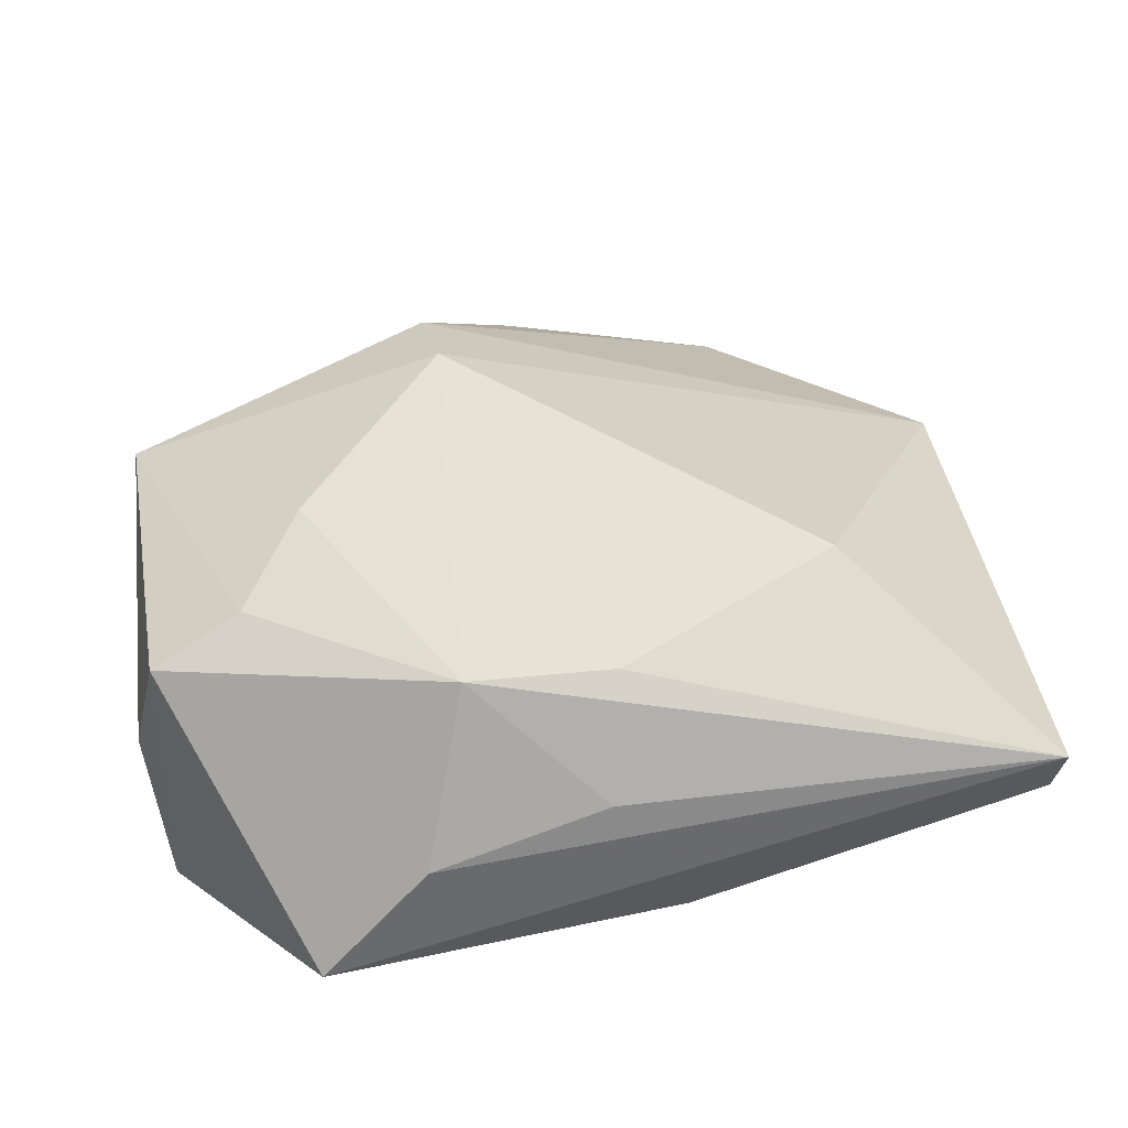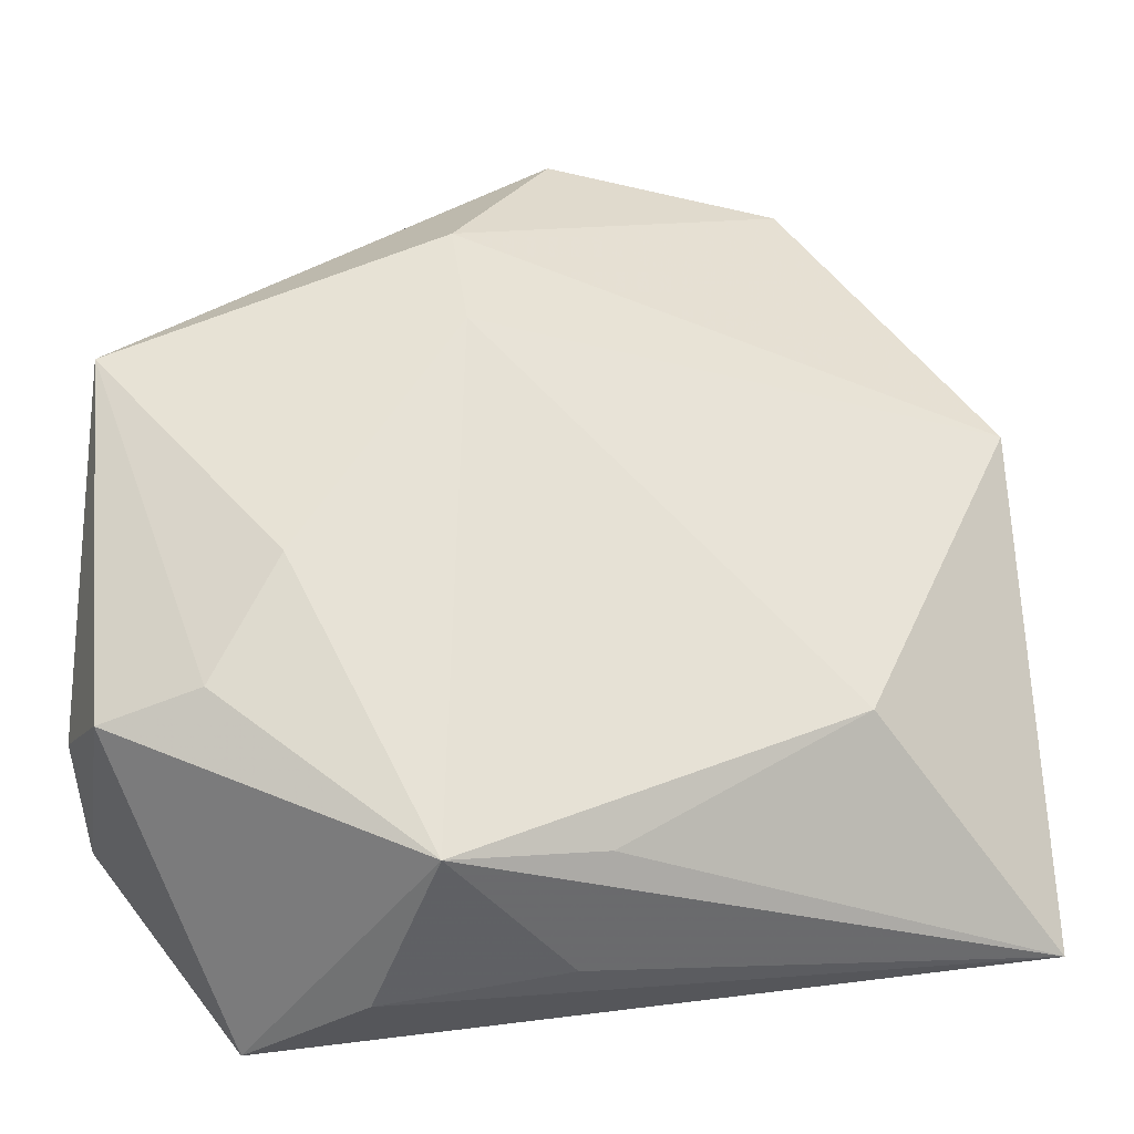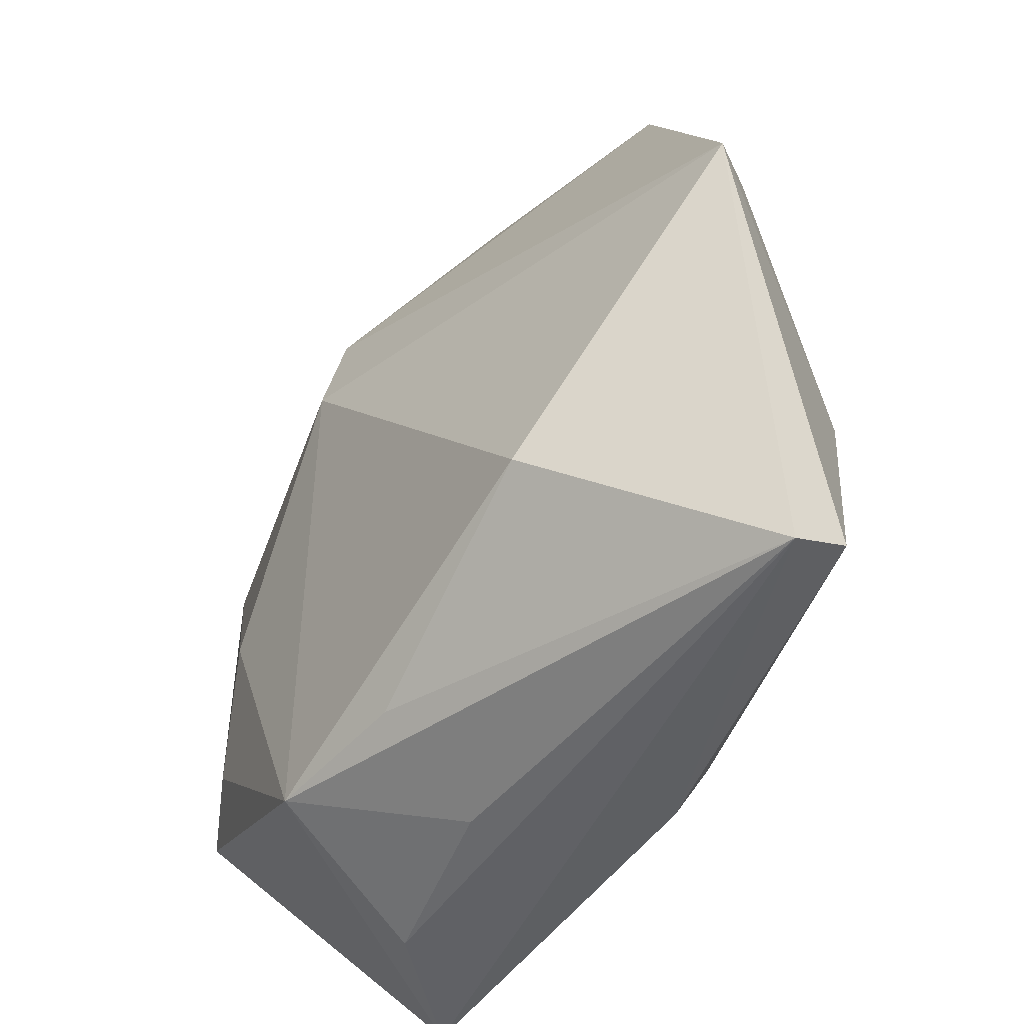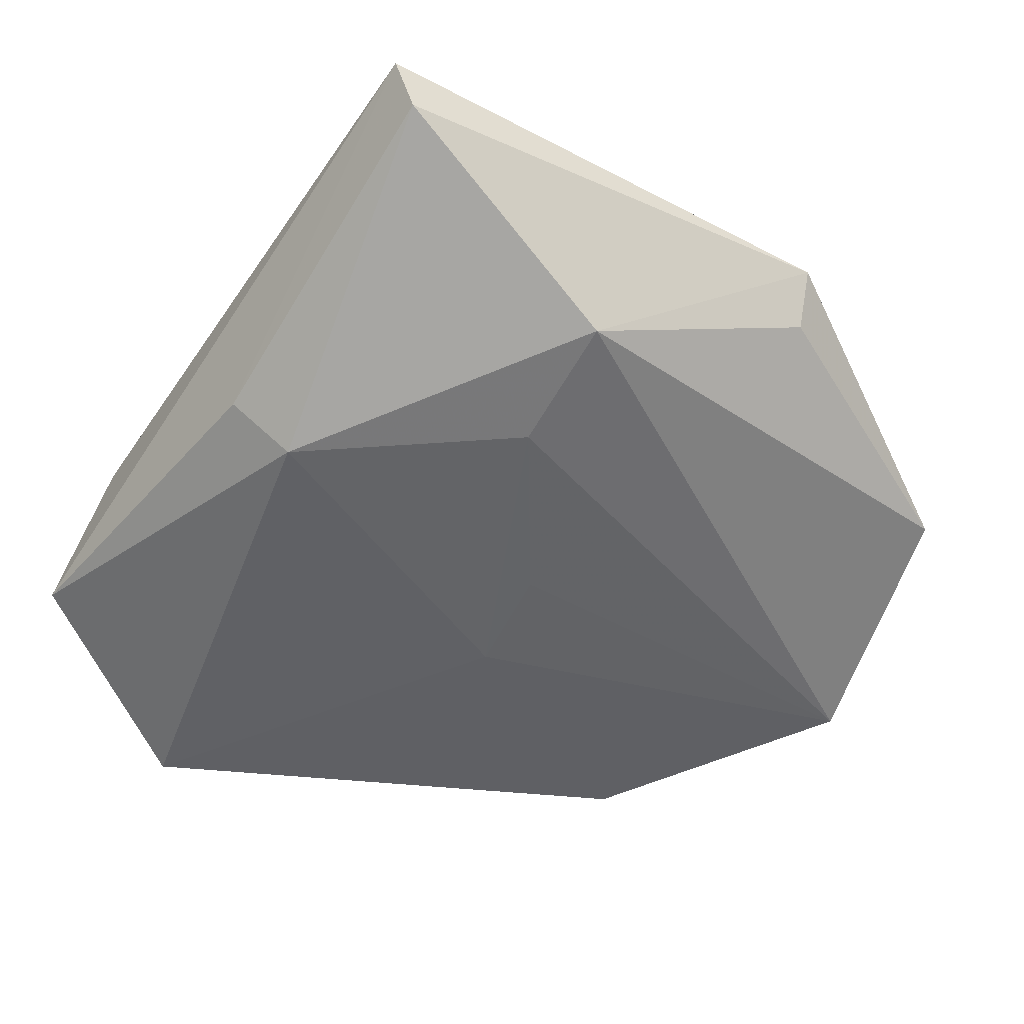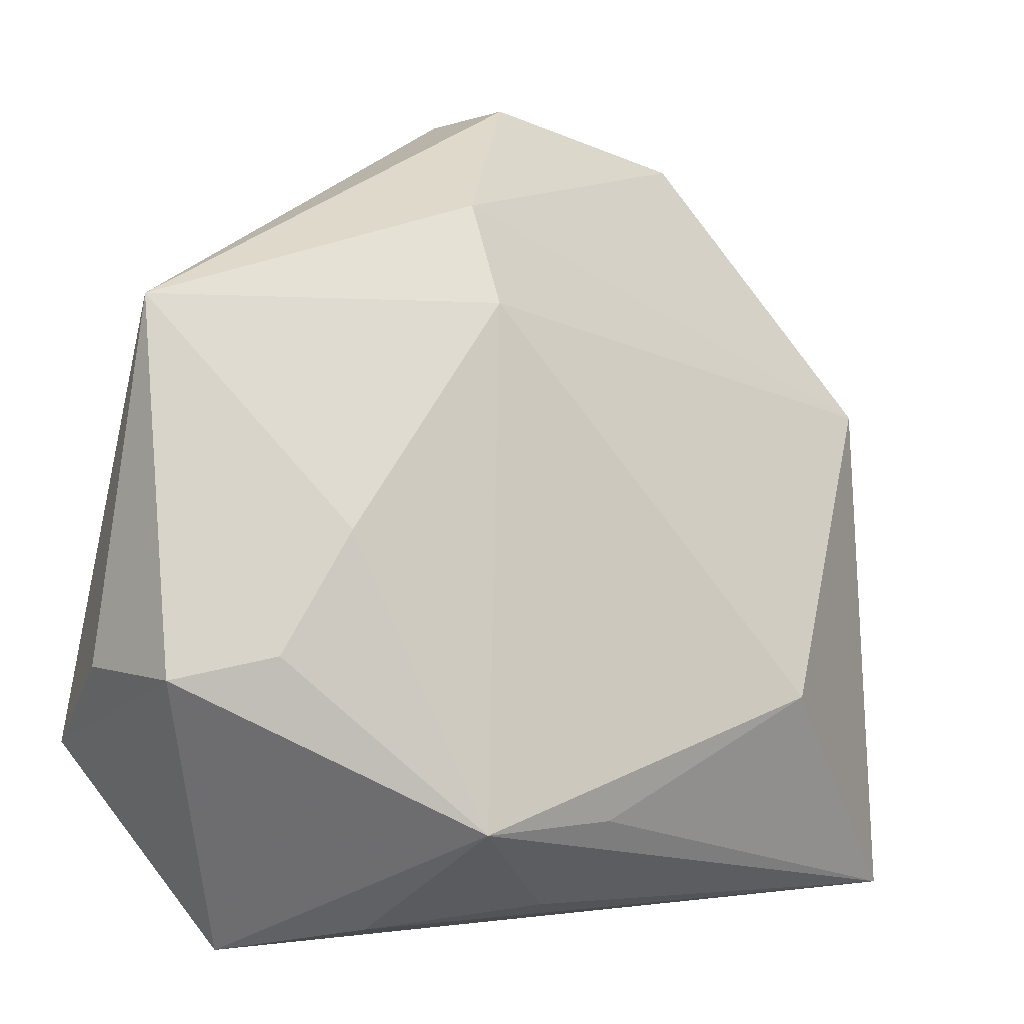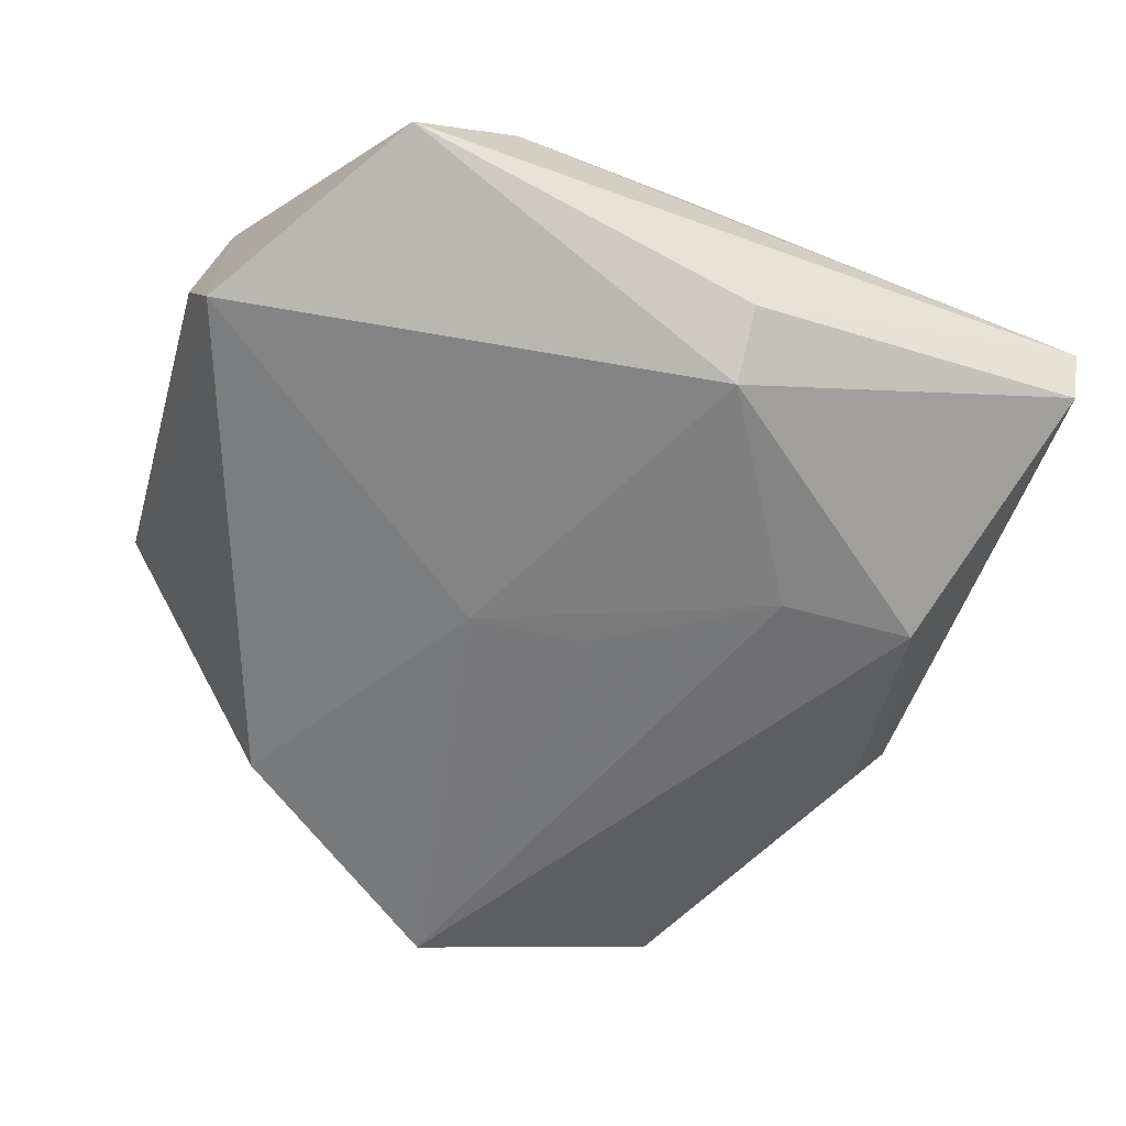
<metadata>
{"format":"obj","ext":"obj","renderer":"f3d","projection":"perspective","resolution":1024,"background":"white","views":[{"elev":40.3,"azim":-6.1,"up":"+Z"},{"elev":-25.2,"azim":-8.9,"up":"+Y"},{"elev":-41.3,"azim":55.5,"up":"+Y"},{"elev":-51.6,"azim":62.7,"up":"+Z"},{"elev":-12.8,"azim":-31.5,"up":"+Y"},{"elev":-64.0,"azim":-16.1,"up":"+Z"}]}
</metadata>
<code>
v -0.02349 0.03048 -0.01114
v 0.03514 -0.00257 -0.01276
v -0.02972 -0.01402 0.01353
v 0.00416 0.006233 -0.01403
v -0.02397 -0.002519 0.01582
v 0.03864 0.02018 -0.001056
v -0.03838 -0.01629 0.009152
v -0.01051 -0.02883 0.0166
v 0.04216 0.01953 0.004184
v 0.01004 -0.02435 -0.01616
v 0.01008 -0.03077 -0.01206
v 0.04488 -0.02977 0.002572
v 0.02526 -0.01364 0.01623
v -0.04074 -0.0137 -0.00203
v 0.04447 -0.02748 -0.003311
v -0.001578 0.04831 -0.009659
v -0.0144 -0.03638 0.0009485
v 0.003521 -0.02666 0.01482
v -0.007028 0.006545 -0.01436
v -0.0104 0.03096 0.01324
v -2.146e-05 0.04679 0.001191
v 0.02309 0.046 -0.002899
v -0.03833 -0.01882 -0.0151
v -0.04085 0.01873 0.007435
v 0.002273 -0.03371 0.004817
v 0.02161 -0.003128 -0.01438
v -0.009244 0.02063 0.01638
v -0.02444 -0.03803 -0.009811
f 23 10 28
f 19 10 23
f 7 28 8
f 23 28 7
f 1 24 16
f 23 24 1
f 16 19 1
f 1 19 23
f 8 28 17
f 28 12 17
f 11 28 10
f 11 12 28
f 22 2 16
f 16 2 26
f 10 19 26
f 26 2 10
f 9 12 15
f 15 2 9
f 10 2 15
f 15 11 10
f 12 11 15
f 14 24 23
f 23 7 14
f 14 7 24
f 8 27 5
f 5 27 24
f 16 24 21
f 21 22 16
f 8 12 18
f 9 27 13
f 13 12 9
f 13 18 12
f 13 27 8
f 8 18 13
f 25 12 8
f 8 17 25
f 25 17 12
f 9 2 6
f 6 22 9
f 2 22 6
f 4 19 16
f 16 26 4
f 4 26 19
f 24 7 3
f 3 5 24
f 3 7 8
f 8 5 3
f 24 27 20
f 20 21 24
f 22 21 20
f 20 27 9
f 9 22 20

</code>
